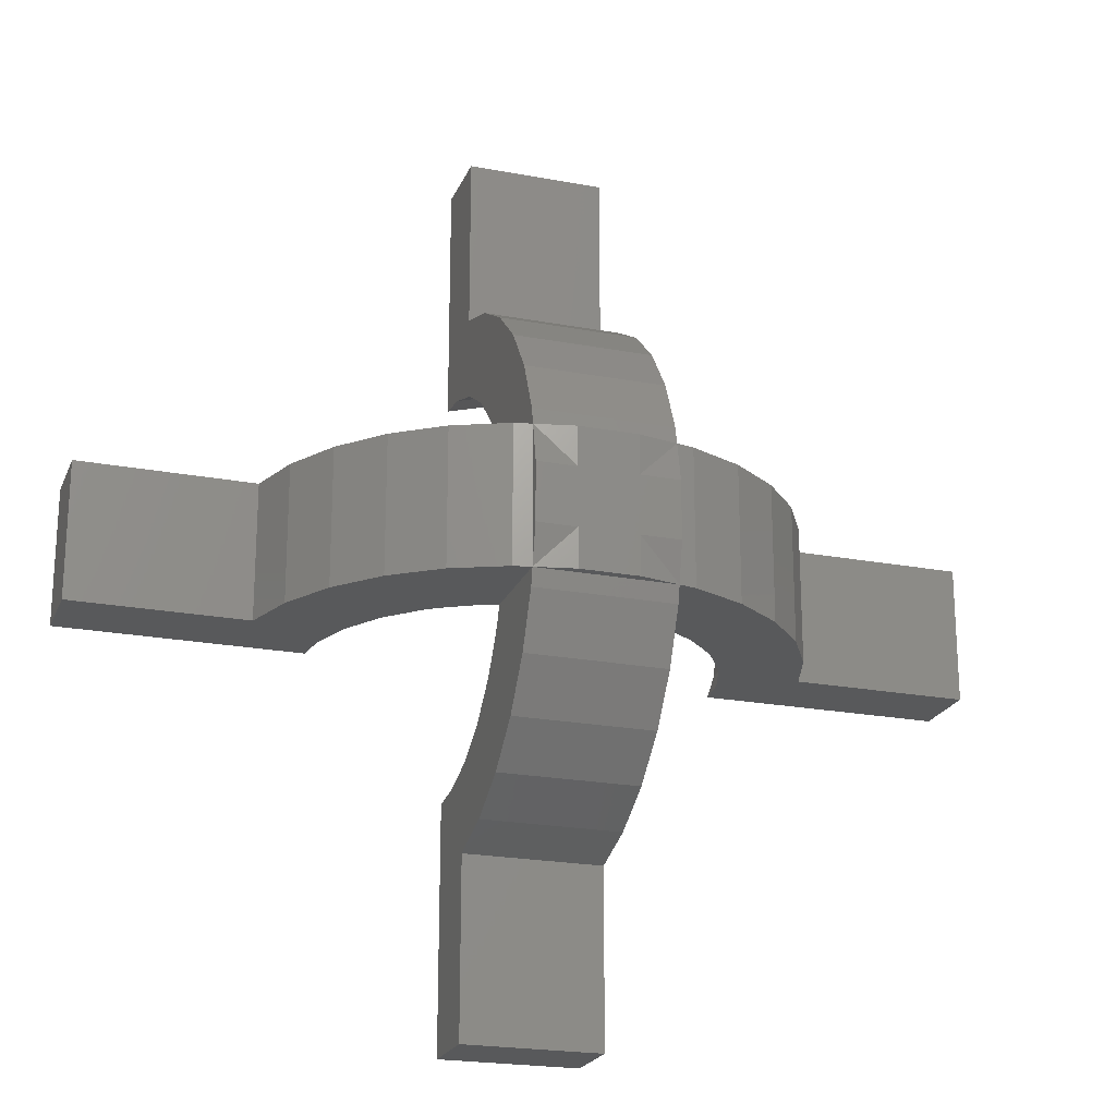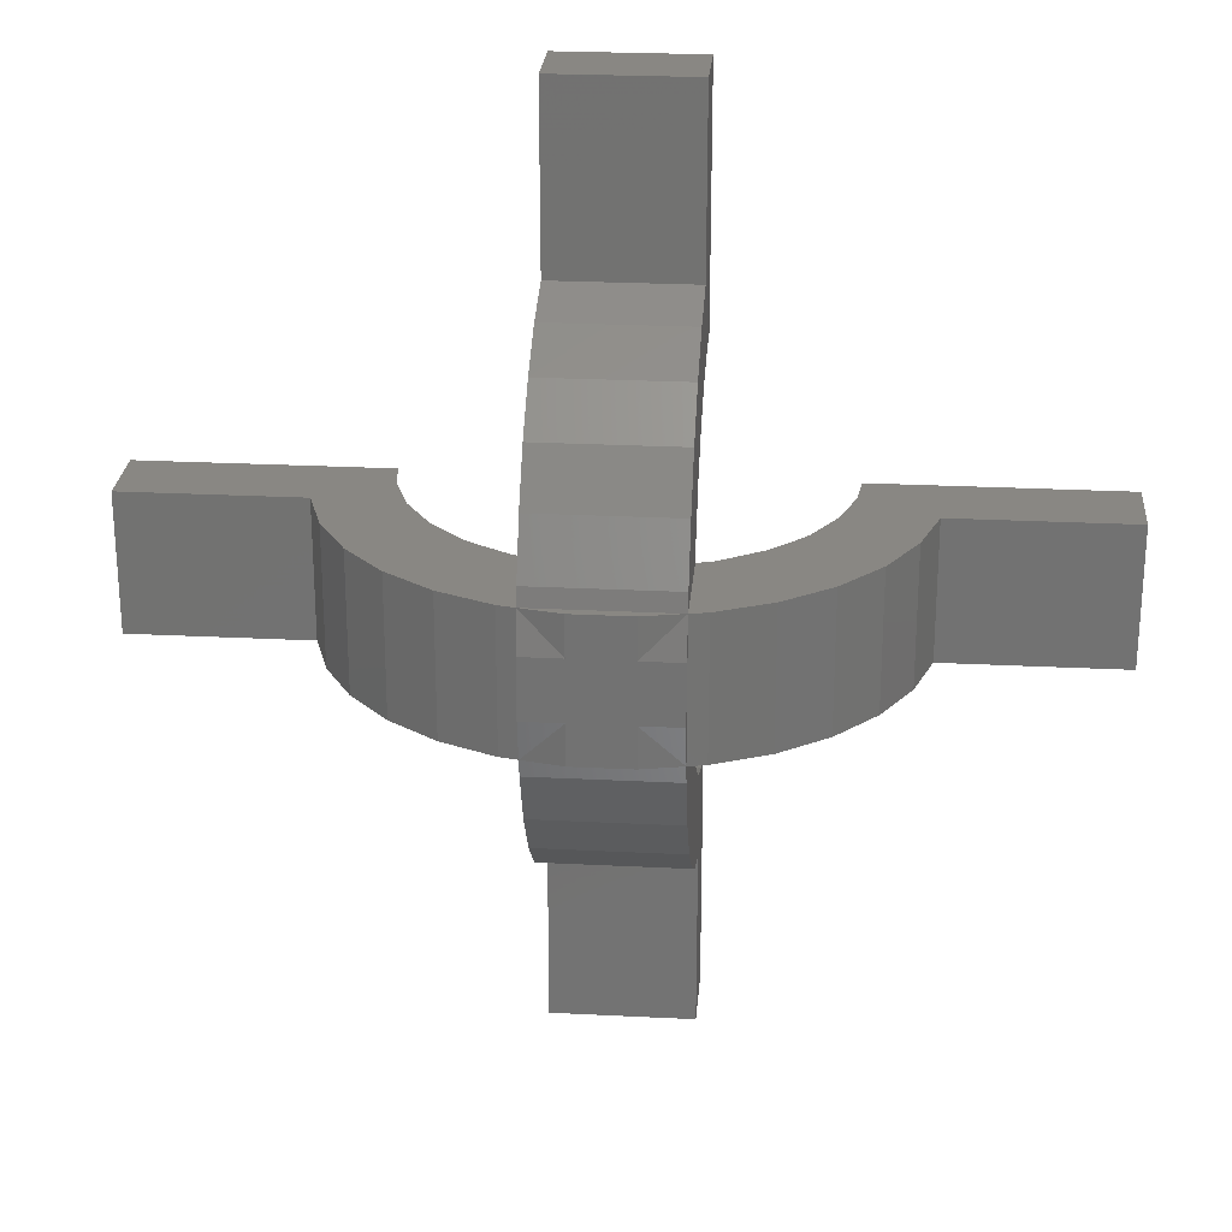
<metadata>
{"format":"stl","ext":"stl","renderer":"f3d","projection":"perspective","resolution":1024,"background":"white","views":[{"elev":-21.8,"azim":-18.3,"up":"+Y"},{"elev":25.2,"azim":4.7,"up":"+Y"}]}
</metadata>
<code>
# stl→obj: 366 verts, 732 faces
v 10.55 -2.85 13.25
v 11.28 2.85 11
v 10.55 2.85 13.25
v 11.28 -2.85 11
v -2.85 1.207 20.04
v -1.207 -1.207 20.04
v -1.207 1.207 20.04
v -2.85 -1.207 20.04
v 1.207 1.207 20.04
v 1.207 2.85 20.04
v 1.207 -1.207 20.04
v -1.207 2.85 20.04
v 1.207 -2.85 20.04
v -1.207 -2.85 20.04
v 2.85 -1.207 20.04
v 2.85 1.207 20.04
v 7.728 -2.85 17.13
v 9.344 2.85 15.34
v 7.728 2.85 17.13
v 9.344 -2.85 15.34
v -7.728 2.85 17.13
v -5.775 -2.85 18.55
v -5.775 2.85 18.55
v -7.728 -2.85 17.13
v -2.85 2.85 19.69
v -3.569 2.85 19.53
v -2.85 -2.85 19.69
v -3.569 -2.85 19.53
v 3.569 2.85 19.53
v 5.775 -2.85 18.55
v 5.775 2.85 18.55
v 3.569 -2.85 19.53
v -10.55 -2.85 13.25
v -9.344 2.85 15.34
v -10.55 2.85 13.25
v -9.344 -2.85 15.34
v -15 -2.85 8
v -11.28 -2.85 11
v -18.55 -2.85 11
v -8.537 -2.85 8
v -8.378 -2.85 9.432
v -8.368 -2.85 9.461
v -8.381 -2.85 9.408
v -18.55 -2.85 8
v -8.459 -2.85 8.732
v -3.146 -2.85 15.51
v -4.737 -2.85 14.66
v -3.484 -2.85 15.39
v -2.85 -2.85 15.6
v -3.009 -2.85 15.56
v -5.796 -2.85 13.79
v -4.024 -2.85 15.07
v -5.315 -2.85 14.28
v -6.701 -2.85 12.87
v -7.546 -2.85 11.53
v -7.738 -2.85 11.23
v 2.85 -2.85 19.69
v 2.85 -2.85 15.6
v 3.497 -2.85 15.39
v 3.621 -2.85 15.32
v 3.749 -2.85 15.25
v 4.491 -2.85 14.79
v 5.311 -2.85 14.28
v 6.16 -2.85 13.46
v 6.552 -2.85 13.05
v 6.72 -2.85 12.87
v 7.388 -2.85 11.77
v 7.713 -2.85 11.23
v 7.956 -2.85 10.52
v 8.326 -2.85 9.432
v 8.43 -2.85 8.492
v 8.484 -2.85 8
v 15 -2.85 8
v 18.55 -2.85 11
v 18.55 -2.85 8
v 15 2.85 8
v 18.55 2.85 11
v 8.484 2.85 8
v 8.326 2.85 9.432
v 7.956 2.85 10.52
v 18.55 2.85 8
v 8.43 2.85 8.492
v 2.85 2.85 19.69
v 3.497 2.85 15.39
v 4.491 2.85 14.79
v 3.621 2.85 15.32
v 2.85 2.85 15.6
v 6.16 2.85 13.46
v 3.749 2.85 15.25
v 5.311 2.85 14.28
v 6.72 2.85 12.87
v 6.552 2.85 13.05
v 7.388 2.85 11.77
v 7.713 2.85 11.23
v -2.85 2.85 15.6
v -3.146 2.85 15.51
v -3.009 2.85 15.56
v -3.484 2.85 15.39
v -4.024 2.85 15.07
v -4.737 2.85 14.66
v -5.315 2.85 14.28
v -5.796 2.85 13.79
v -6.701 2.85 12.87
v -7.546 2.85 11.53
v -7.738 2.85 11.23
v -11.28 2.85 11
v -8.368 2.85 9.461
v -8.378 2.85 9.432
v -8.381 2.85 9.408
v -8.459 2.85 8.732
v -8.537 2.85 8
v -15 2.85 8
v -18.55 2.85 11
v -18.55 2.85 8
v 2.408 8.675 8
v 2.85 15 8
v 2.85 8.499 8
v 0.9392 8.915 8
v 0.4874 8.989 8
v 0.03027 8.965 8
v -2.85 15 8
v -1.456 8.884 8
v -2.85 8.497 8
v 2.85 -15 8
v 2.408 -8.675 8
v 2.85 -8.499 8
v 0.9392 -8.915 8
v 0.4874 -8.989 8
v 0.03027 -8.965 8
v -2.85 -15 8
v -1.456 -8.884 8
v -2.85 -8.497 8
v -8.95 -0.9734 8
v -8.95 0.9734 8
v -8.852 -1.42 8
v -8.852 1.42 8
v 9.003 0 8
v 8.953 -0.4551 8
v 8.792 -1.935 8
v 8.953 0.4551 8
v 8.792 1.935 8
v -2.85 -11.28 11
v 2.85 -10.55 13.25
v -2.85 -10.55 13.25
v 2.85 -11.28 11
v -2.85 -9.344 15.34
v 2.85 -7.728 17.13
v -2.85 -7.728 17.13
v 2.85 -9.344 15.34
v -2.85 7.728 17.13
v 2.85 5.775 18.55
v 2.85 7.728 17.13
v -2.85 5.775 18.55
v -2.85 3.569 19.53
v 2.85 3.569 19.53
v -2.85 -3.569 19.53
v 2.85 -5.775 18.55
v 2.85 -3.569 19.53
v -2.85 -5.775 18.55
v 2.85 10.55 13.25
v -2.85 9.344 15.34
v 2.85 9.344 15.34
v -2.85 10.55 13.25
v 2.85 18.55 11
v 2.85 18.55 8
v 2.85 11.28 11
v 2.85 7.171 12.11
v 2.85 7.712 11.23
v 2.85 8.392 8.947
v 2.85 8.338 9.432
v 2.85 8.137 10.01
v 2.85 5.376 14.24
v 2.85 6.7 12.87
v 2.85 4.248 14.94
v 2.85 5.341 14.28
v 2.85 3.355 15.44
v 2.85 3.503 15.39
v 2.85 3.401 15.43
v 2.85 3.25 15.47
v 2.85 -3.25 15.47
v 2.85 -3.355 15.44
v 2.85 -3.401 15.43
v 2.85 -3.503 15.39
v 2.85 -4.248 14.94
v 2.85 -5.341 14.28
v 2.85 -5.376 14.24
v 2.85 -6.7 12.87
v 2.85 -7.171 12.11
v 2.85 -7.712 11.23
v 2.85 -8.137 10.01
v 2.85 -8.338 9.432
v 2.85 -8.392 8.947
v 2.85 -18.55 11
v 2.85 -18.55 8
v -2.85 -3.481 15.39
v -2.85 -3.815 15.2
v -2.85 -4.203 14.99
v -2.85 -5.303 14.28
v -2.85 -5.767 13.82
v -2.85 -6.727 12.87
v -2.85 -7.153 12.21
v -2.85 -7.629 11.41
v -2.85 -7.739 11.23
v -2.85 -7.817 11
v -2.85 -8.342 9.432
v -2.85 -8.493 8.04
v -2.85 -18.55 11
v -2.85 -18.55 8
v -2.85 18.55 11
v -2.85 18.55 8
v -2.85 11.28 11
v -2.85 7.817 11
v -2.85 8.493 8.04
v -2.85 8.342 9.432
v -2.85 7.739 11.23
v -2.85 7.629 11.41
v -2.85 7.153 12.21
v -2.85 6.727 12.87
v -2.85 5.767 13.82
v -2.85 5.303 14.28
v -2.85 4.203 14.99
v -2.85 3.815 15.2
v -2.85 3.481 15.39
v 7.15 -1.574 12.87
v 8.645 1.903 9.432
v -2.71 -6.802 12.87
v -8.219 -0.8939 11.23
v -7.835 -2.64 11.23
v -8.389 -2.827 9.432
v -2.539 3.745 15.39
v 8.074 1.777 11.23
v 7.322 0 12.87
v 7.15 1.574 12.87
v -1.569 2.315 16.16
v -0.5309 0.783 16.55
v -2.03 1.923 16.16
v 3.602 -2.738 15.39
v -2.241 -5.626 14.28
v -4.498 -0.4892 15.39
v -5.739 -1.934 14.28
v -6.02 -0.6547 14.28
v -1.432 -8.736 9.432
v 1.62 5.835 14.28
v 2.837 5.35 14.28
v 1.211 4.36 15.39
v 2.538 1.174 16.16
v 2.731 0.6012 16.16
v 0.8586 0.3972 16.55
v 2.538 -1.174 16.16
v 2.226 -1.692 16.16
v -8.8 -0.9571 9.432
v -1.338 -8.159 11.23
v 5.914 -1.302 14.28
v 8.645 -1.903 9.432
v 2.368 -8.53 9.432
v 4.525 0 15.39
v 2.797 0 16.16
v 2.212 7.966 11.23
v 1.959 7.055 12.87
v 0.3964 7.311 12.87
v 2.731 -0.6012 16.16
v 0.946 0 16.55
v 2.837 -5.35 14.28
v 2.12 -3.998 15.39
v -2.78 0.3024 16.16
v -2.78 -0.3024 16.16
v -4.498 0.4892 15.39
v -4.288 -1.445 15.39
v -0.3501 -0.8788 16.55
v -0.4524 -2.76 16.16
v -1.035 -2.598 16.16
v -0.153 -0.9335 16.55
v -0.8965 -0.3021 16.55
v -2.65 -0.893 16.16
v 8.074 -1.777 11.23
v 6.056 0 14.28
v 5.914 1.302 14.28
v 0.4793 -8.839 9.432
v 1.31 2.471 16.16
v 1.81 2.131 16.16
v 0.9239 -0.2034 16.55
v 8.852 0 9.432
v -1.185 7.225 12.87
v -2.241 5.626 14.28
v -2.71 6.802 12.87
v -1.432 8.736 9.432
v -7.279 -0.7916 12.87
v -6.938 -2.338 12.87
v -6.938 2.338 12.87
v -7.279 0.7916 12.87
v -8.219 0.8939 11.23
v -3.877 -2.333 15.39
v -6.02 0.6547 14.28
v -2.396 -1.442 16.16
v 1.959 -7.055 12.87
v 4.107 -1.9 15.39
v 4.419 -0.9727 15.39
v 0.1514 -2.792 16.16
v 0.4476 -8.255 11.23
v 8.268 0 11.23
v 4.419 0.9727 15.39
v 0.7482 -2.695 16.16
v 1.211 -4.36 15.39
v 2.226 1.692 16.16
v 0.7531 0.5725 16.55
v 5.496 2.543 14.28
v 4.107 1.9 15.39
v 3.602 2.738 15.39
v 5.496 -2.543 14.28
v 2.12 3.998 15.39
v -8.8 0.9571 9.432
v -8.389 2.827 9.432
v -3.877 2.333 15.39
v -4.288 1.445 15.39
v -5.739 1.934 14.28
v -0.4524 2.76 16.16
v -1.035 2.598 16.16
v -1.675 4.204 15.39
v 0.9239 0.2034 16.55
v -2.65 0.893 16.16
v -7.835 2.64 11.23
v -0.9404 -0.1023 16.55
v -0.8106 0.4877 16.55
v -0.8965 0.3021 16.55
v -2.396 1.442 16.16
v -1.185 -7.225 12.87
v 1.81 -2.131 16.16
v 0.8586 -0.3972 16.55
v 0.7531 -0.5725 16.55
v -0.6868 -0.6506 16.55
v -0.5309 -0.783 16.55
v -2.03 -1.923 16.16
v -0.9797 -5.976 14.28
v 0.3964 -7.311 12.87
v 2.368 8.53 9.432
v 0.4476 8.255 11.23
v 0.4793 8.839 9.432
v -1.338 8.159 11.23
v 0.3278 6.047 14.28
v -0.9797 5.976 14.28
v -0.7321 4.465 15.39
v -0.9404 0.1023 16.55
v 0.245 -4.518 15.39
v 1.62 -5.835 14.28
v -1.675 -4.204 15.39
v -2.539 -3.745 15.39
v 0.3278 -6.047 14.28
v 1.31 -2.471 16.16
v 2.212 -7.966 11.23
v 0.7482 2.695 16.16
v 0.2531 0.9115 16.55
v 0.1514 2.792 16.16
v -0.3501 0.8788 16.55
v 0.6124 0.721 16.55
v 0.4431 0.8358 16.55
v 0.6124 -0.721 16.55
v 0.4431 -0.8358 16.55
v 0.2531 -0.9115 16.55
v 0.05121 -0.9446 16.55
v 0.05121 0.9446 16.55
v -0.153 0.9335 16.55
v -0.6868 0.6506 16.55
v -0.8106 -0.4877 16.55
v -0.7321 -4.465 15.39
v -1.569 -2.315 16.16
v 0.245 4.518 15.39
f 1 2 3
f 2 1 4
f 5 6 7
f 6 5 8
f 7 9 10
f 9 7 11
f 7 10 12
f 6 11 7
f 11 6 13
f 13 6 14
f 9 15 16
f 15 9 11
f 17 18 19
f 18 17 20
f 21 22 23
f 22 21 24
f 12 25 7
f 26 27 25
f 27 26 28
f 6 27 14
f 27 28 14
f 20 3 18
f 3 20 1
f 29 30 31
f 30 29 32
f 31 17 19
f 17 31 30
f 33 34 35
f 34 33 36
f 36 21 34
f 21 36 24
f 37 38 39
f 40 38 37
f 38 41 42
f 38 43 41
f 37 39 44
f 38 45 43
f 38 40 45
f 14 27 13
f 28 27 14
f 46 28 22
f 47 22 24
f 46 22 48
f 28 49 27
f 49 28 50
f 28 46 50
f 51 24 36
f 22 52 48
f 22 47 52
f 24 53 47
f 24 51 53
f 54 36 33
f 36 54 51
f 33 55 54
f 33 56 55
f 38 56 33
f 56 38 42
f 13 27 57
f 58 32 57
f 59 32 58
f 32 59 30
f 30 59 60
f 61 30 60
f 62 30 61
f 30 62 17
f 63 17 62
f 64 17 63
f 17 64 20
f 65 20 64
f 66 20 65
f 20 66 1
f 67 1 66
f 68 1 67
f 68 4 1
f 69 4 68
f 70 4 69
f 71 4 70
f 72 4 71
f 4 72 73
f 4 73 74
f 74 73 75
f 76 2 77
f 78 2 76
f 2 79 80
f 76 77 81
f 2 82 79
f 2 78 82
f 10 83 12
f 29 83 10
f 84 29 31
f 85 31 19
f 84 31 86
f 29 87 83
f 88 19 18
f 29 84 87
f 31 89 86
f 31 85 89
f 19 90 85
f 19 88 90
f 91 18 3
f 18 92 88
f 18 91 92
f 3 93 91
f 3 94 93
f 2 94 3
f 94 2 80
f 12 83 25
f 95 26 25
f 96 26 97
f 26 95 97
f 26 96 23
f 23 96 98
f 99 23 98
f 100 23 99
f 23 100 21
f 101 21 100
f 102 21 101
f 21 102 34
f 103 34 102
f 34 103 35
f 104 35 103
f 105 35 104
f 105 106 35
f 107 106 105
f 108 106 107
f 109 106 108
f 110 106 109
f 111 106 110
f 106 111 112
f 106 112 113
f 113 112 114
f 83 10 9
f 83 32 29
f 32 83 57
f 83 29 10
f 11 13 57
f 38 35 106
f 35 38 33
f 23 28 26
f 28 23 22
f 44 113 114
f 113 44 39
f 113 38 106
f 38 113 39
f 2 74 77
f 74 2 4
f 74 81 77
f 81 74 75
f 44 112 37
f 112 44 114
f 73 81 75
f 81 73 76
f 115 116 117
f 118 116 115
f 119 116 118
f 120 116 119
f 121 120 122
f 121 122 123
f 120 121 116
f 124 125 126
f 124 127 125
f 124 128 127
f 124 129 128
f 130 129 124
f 129 130 131
f 131 130 132
f 133 37 134
f 135 37 133
f 37 135 40
f 112 134 37
f 134 112 136
f 136 112 111
f 73 137 76
f 73 138 137
f 73 139 138
f 139 73 72
f 140 76 137
f 141 76 140
f 76 141 78
f 142 143 144
f 143 142 145
f 146 147 148
f 147 146 149
f 150 151 152
f 151 150 153
f 5 7 25
f 16 83 9
f 154 83 155
f 83 154 25
f 144 149 146
f 149 144 143
f 156 157 158
f 157 156 159
f 159 147 157
f 147 159 148
f 160 161 162
f 161 160 163
f 162 150 152
f 150 162 161
f 164 116 165
f 166 116 164
f 167 160 162
f 166 117 116
f 160 168 166
f 166 169 117
f 166 170 169
f 166 171 170
f 172 162 152
f 166 168 171
f 160 167 168
f 162 173 167
f 174 152 151
f 162 172 173
f 152 175 172
f 152 174 175
f 176 151 155
f 151 177 174
f 151 178 177
f 151 176 178
f 155 179 176
f 87 155 83
f 155 87 179
f 158 58 57
f 58 158 180
f 180 158 181
f 157 181 158
f 181 157 182
f 182 157 183
f 183 157 184
f 147 184 157
f 184 147 185
f 185 147 186
f 149 186 147
f 186 149 187
f 187 149 188
f 143 188 149
f 188 143 189
f 145 189 143
f 189 145 190
f 190 145 191
f 191 145 192
f 192 145 126
f 145 124 126
f 193 124 145
f 124 193 194
f 15 83 16
f 83 15 57
f 156 49 195
f 49 156 27
f 159 195 196
f 159 196 197
f 148 197 198
f 148 198 199
f 195 159 156
f 146 199 200
f 146 200 201
f 144 201 202
f 197 148 159
f 144 202 203
f 144 203 204
f 142 204 205
f 142 205 206
f 142 206 132
f 199 146 148
f 201 144 146
f 204 142 144
f 130 142 132
f 207 130 208
f 130 207 142
f 121 209 210
f 121 211 209
f 212 163 211
f 123 211 121
f 213 211 123
f 214 211 213
f 212 211 214
f 163 212 215
f 163 215 216
f 217 163 216
f 163 217 161
f 218 161 217
f 219 161 218
f 161 219 150
f 220 150 219
f 221 150 220
f 150 221 153
f 222 153 221
f 223 153 222
f 153 223 154
f 95 154 223
f 154 95 25
f 25 8 5
f 8 25 27
f 27 6 8
f 27 158 57
f 158 27 156
f 57 15 11
f 166 163 160
f 163 166 211
f 153 155 151
f 155 153 154
f 165 209 164
f 209 165 210
f 209 166 164
f 166 209 211
f 142 193 145
f 193 142 207
f 208 193 207
f 193 208 194
f 121 165 116
f 165 121 210
f 208 124 194
f 124 208 130
f 224 67 66
f 141 140 225
f 226 201 200
f 227 228 229
f 230 222 221
f 42 41 229
f 231 232 233
f 234 235 236
f 61 60 237
f 199 226 200
f 226 199 238
f 239 240 241
f 242 129 131
f 243 244 245
f 246 247 248
f 249 237 250
f 227 229 251
f 252 204 203
f 204 252 242
f 65 224 66
f 224 65 253
f 254 71 70
f 190 191 255
f 256 257 247
f 258 259 260
f 257 261 262
f 263 184 185
f 184 263 264
f 239 265 266
f 265 239 267
f 239 268 240
f 269 270 271
f 247 257 262
f 269 272 270
f 273 274 266
f 131 206 242
f 206 131 132
f 67 275 68
f 275 67 224
f 69 275 254
f 275 69 68
f 276 232 253
f 232 276 277
f 185 186 263
f 127 278 255
f 278 127 128
f 279 176 280
f 176 279 178
f 93 233 91
f 262 261 281
f 237 60 59
f 138 282 137
f 282 138 254
f 141 82 78
f 82 141 225
f 283 284 285
f 286 212 214
f 287 288 227
f 172 175 244
f 217 283 285
f 283 217 216
f 289 290 291
f 274 292 268
f 241 267 239
f 267 241 293
f 273 294 274
f 295 186 187
f 186 295 263
f 296 237 249
f 256 297 261
f 272 298 270
f 292 46 48
f 46 292 294
f 242 206 205
f 299 278 252
f 231 300 232
f 282 140 137
f 140 282 225
f 232 224 253
f 277 276 301
f 257 256 261
f 302 303 298
f 280 304 305
f 277 88 92
f 88 277 306
f 307 89 85
f 89 307 308
f 259 243 260
f 225 300 231
f 64 253 65
f 253 64 309
f 174 177 310
f 251 134 311
f 134 251 133
f 109 108 312
f 313 314 315
f 227 311 291
f 311 227 251
f 316 317 318
f 247 319 248
f 244 310 245
f 314 320 267
f 289 293 290
f 136 110 312
f 110 136 111
f 105 104 321
f 322 273 266
f 323 324 325
f 240 47 53
f 47 240 292
f 268 292 240
f 42 228 56
f 228 42 229
f 61 296 62
f 296 61 237
f 183 184 264
f 238 326 226
f 238 199 198
f 327 180 181
f 180 327 250
f 328 249 329
f 330 331 332
f 333 334 326
f 292 48 52
f 288 228 227
f 55 56 228
f 242 205 204
f 251 135 133
f 135 251 229
f 45 135 229
f 135 45 40
f 252 278 242
f 129 278 128
f 278 129 242
f 286 214 213
f 335 258 336
f 254 70 69
f 71 139 72
f 139 71 254
f 276 253 297
f 300 254 275
f 326 334 252
f 325 97 236
f 97 325 96
f 174 244 175
f 244 174 310
f 306 277 301
f 231 80 225
f 80 231 94
f 337 338 286
f 212 338 215
f 338 212 286
f 260 243 339
f 122 213 123
f 213 122 286
f 51 240 53
f 240 51 288
f 241 290 293
f 290 241 287
f 287 291 290
f 291 287 227
f 308 246 304
f 308 307 246
f 340 341 284
f 315 267 293
f 247 262 319
f 306 85 90
f 85 306 307
f 103 102 289
f 230 223 222
f 321 289 291
f 266 342 322
f 342 266 265
f 303 343 298
f 344 295 334
f 253 309 297
f 180 250 58
f 58 237 59
f 237 58 250
f 255 278 299
f 263 295 344
f 297 296 249
f 297 309 296
f 271 345 346
f 249 250 329
f 344 334 347
f 197 238 198
f 238 197 346
f 274 294 292
f 346 196 195
f 330 332 294
f 264 263 303
f 348 303 302
f 346 197 196
f 292 52 47
f 51 54 288
f 55 288 54
f 288 55 228
f 41 43 229
f 229 43 45
f 190 349 189
f 349 190 255
f 334 299 252
f 138 139 254
f 225 282 300
f 282 254 300
f 232 275 224
f 300 275 232
f 295 349 334
f 255 125 127
f 259 172 244
f 172 259 173
f 259 244 243
f 283 340 284
f 284 220 219
f 88 306 90
f 82 225 79
f 350 351 352
f 260 340 283
f 321 107 105
f 107 321 312
f 321 291 312
f 241 240 288
f 241 288 287
f 316 353 317
f 280 354 355
f 308 87 84
f 87 304 179
f 304 87 308
f 301 256 247
f 301 247 246
f 307 301 246
f 306 301 307
f 320 265 267
f 98 313 99
f 313 320 314
f 318 317 230
f 284 318 230
f 221 284 230
f 284 221 220
f 289 104 103
f 104 289 321
f 109 312 110
f 281 319 262
f 328 319 281
f 328 248 319
f 329 248 328
f 329 305 248
f 356 305 329
f 356 354 305
f 357 354 356
f 357 355 354
f 358 355 357
f 358 351 355
f 359 351 358
f 359 360 351
f 272 360 359
f 272 361 360
f 269 361 272
f 269 353 361
f 331 353 269
f 331 235 353
f 330 235 331
f 330 362 235
f 363 362 330
f 363 323 362
f 273 323 363
f 273 324 323
f 322 324 273
f 324 322 342
f 348 302 357
f 327 348 357
f 349 188 189
f 188 349 295
f 187 188 295
f 261 249 328
f 261 297 249
f 298 343 270
f 303 347 343
f 331 269 271
f 364 333 238
f 364 343 333
f 273 363 294
f 363 330 294
f 343 347 333
f 347 334 333
f 303 344 347
f 263 344 303
f 252 202 326
f 202 252 203
f 326 201 226
f 201 326 202
f 125 192 126
f 192 125 255
f 191 192 255
f 349 255 299
f 349 299 334
f 276 256 301
f 256 276 297
f 310 279 245
f 178 310 177
f 310 178 279
f 258 167 259
f 167 258 168
f 337 336 338
f 336 260 338
f 233 92 91
f 92 233 277
f 233 232 277
f 231 93 94
f 93 231 233
f 120 286 122
f 120 337 286
f 337 120 119
f 79 225 80
f 219 285 284
f 285 219 218
f 285 218 217
f 245 350 352
f 260 339 340
f 108 107 312
f 235 362 236
f 317 234 230
f 320 324 265
f 304 246 305
f 279 280 355
f 280 179 304
f 179 280 176
f 86 89 308
f 86 308 84
f 274 268 239
f 266 274 239
f 99 313 100
f 314 267 315
f 62 309 63
f 309 62 296
f 309 64 63
f 250 327 329
f 332 365 346
f 365 271 346
f 49 346 195
f 346 49 332
f 332 49 50
f 50 294 332
f 294 50 46
f 333 326 238
f 345 238 346
f 167 173 259
f 260 283 338
f 338 216 215
f 216 338 283
f 336 258 260
f 337 335 336
f 339 366 340
f 243 245 339
f 341 318 284
f 341 316 318
f 311 136 312
f 136 311 134
f 312 291 311
f 317 235 234
f 353 235 317
f 234 236 230
f 236 95 230
f 95 236 97
f 230 95 223
f 324 342 265
f 352 361 316
f 245 279 350
f 339 245 366
f 350 279 355
f 350 355 351
f 315 102 101
f 102 315 289
f 315 293 289
f 325 324 320
f 315 100 313
f 100 315 101
f 325 320 313
f 313 96 325
f 96 313 98
f 348 264 303
f 264 182 183
f 182 264 348
f 281 261 328
f 331 365 332
f 331 271 365
f 270 343 364
f 345 364 238
f 115 335 118
f 258 171 168
f 171 258 335
f 366 341 340
f 366 316 341
f 236 362 325
f 362 323 325
f 361 353 316
f 352 351 360
f 352 360 361
f 246 248 305
f 348 181 182
f 181 348 327
f 357 302 358
f 270 364 345
f 271 270 345
f 115 169 335
f 169 115 117
f 118 337 119
f 337 118 335
f 366 245 352
f 366 352 316
f 280 305 354
f 356 327 357
f 329 327 356
f 358 302 298
f 169 170 335
f 170 171 335
f 359 298 272
f 358 298 359

</code>
